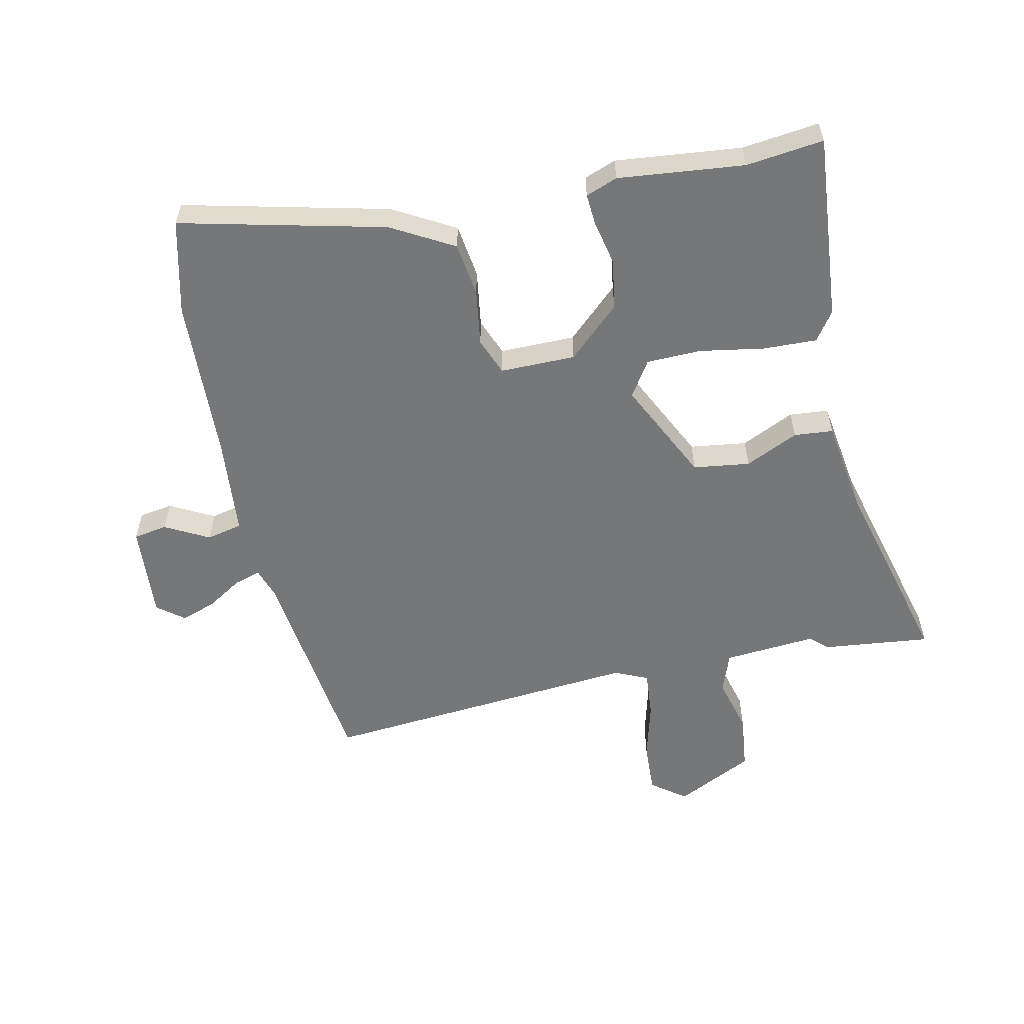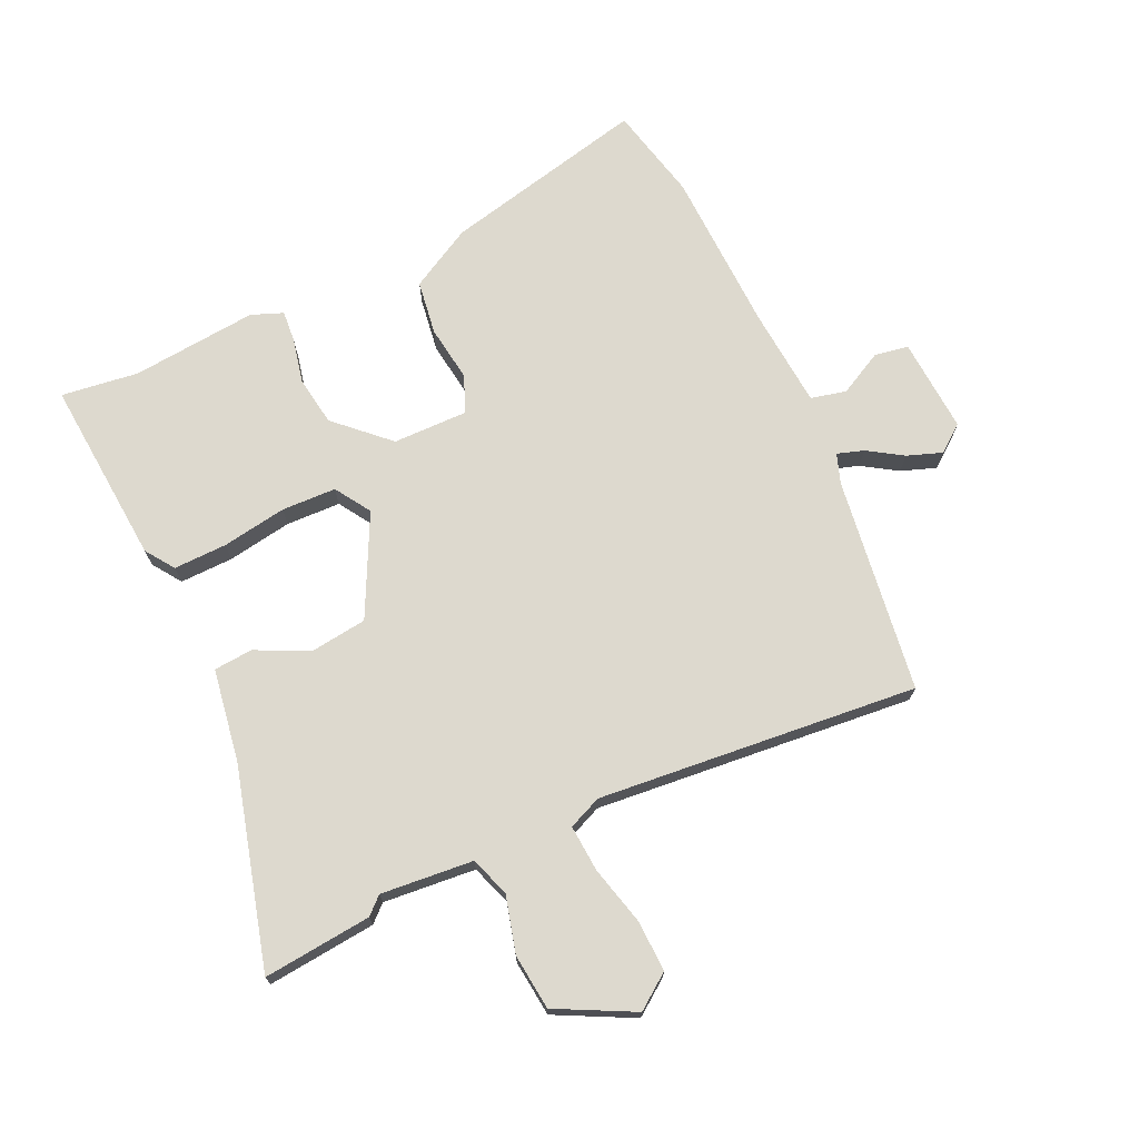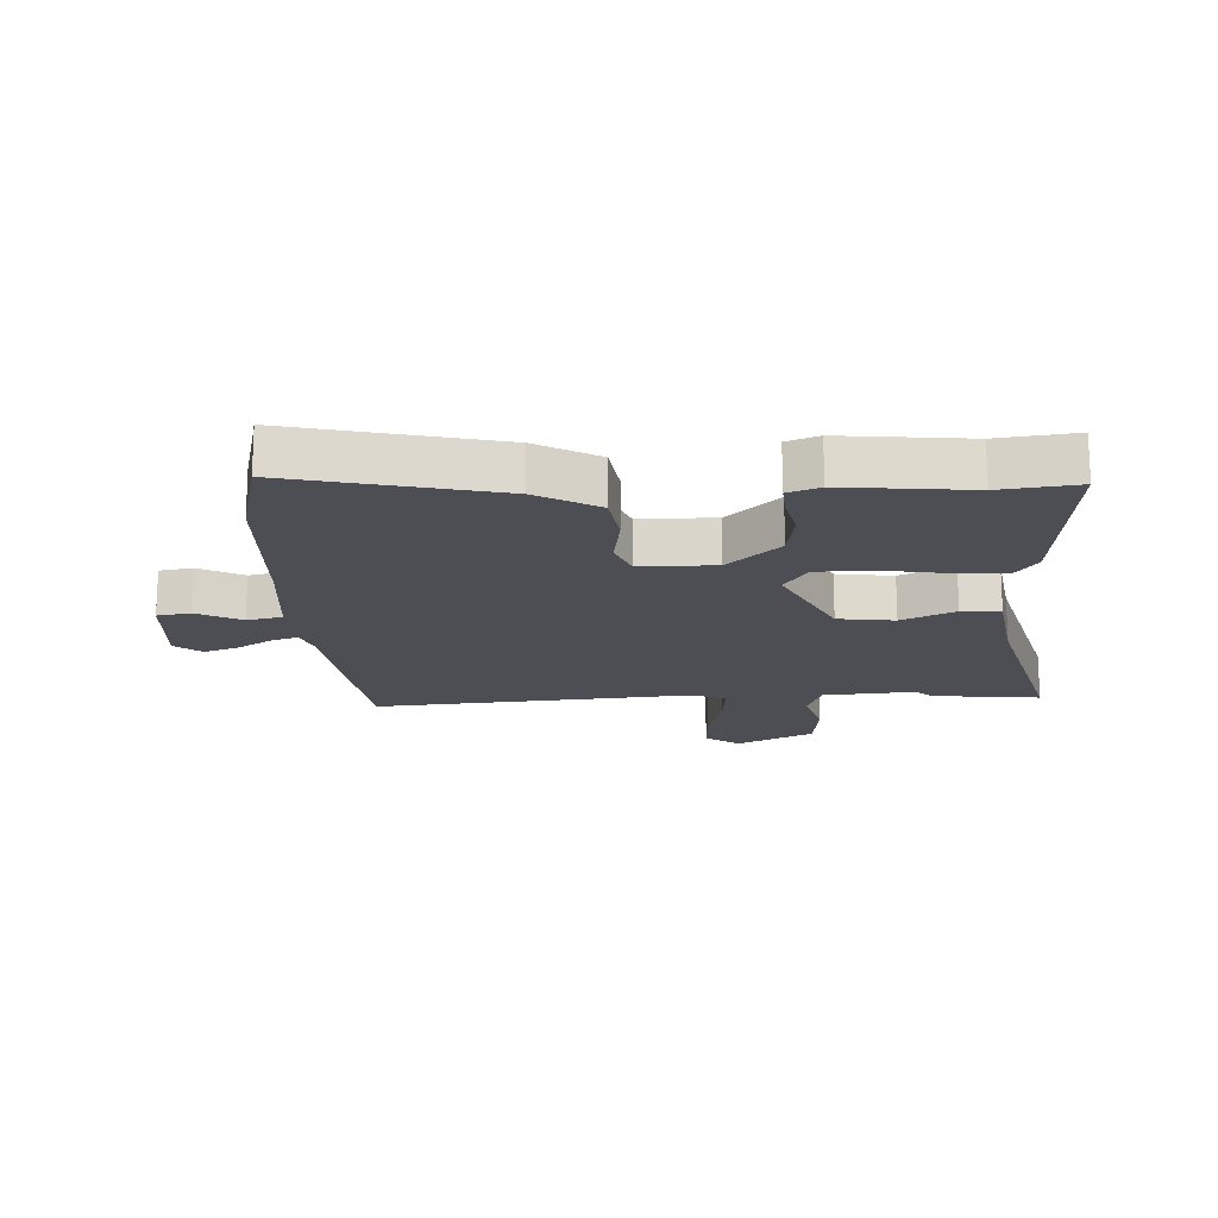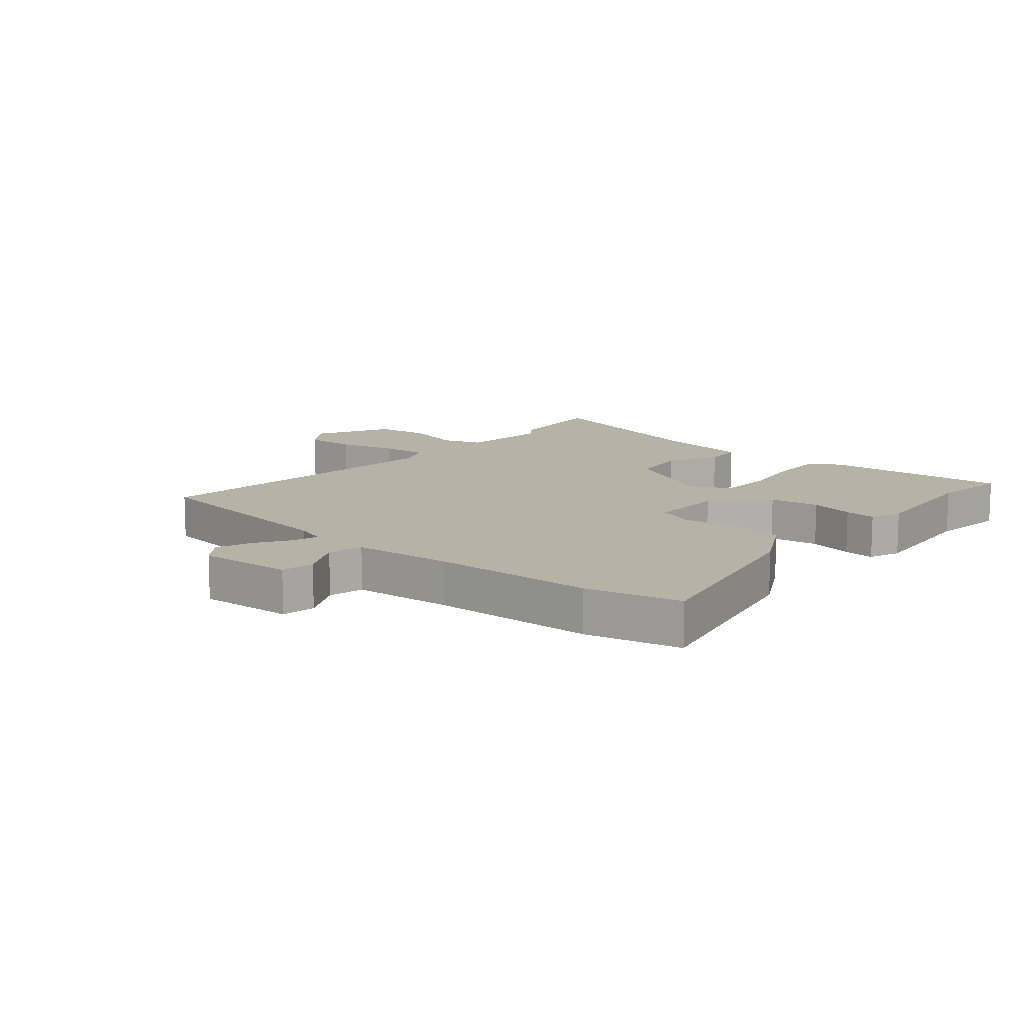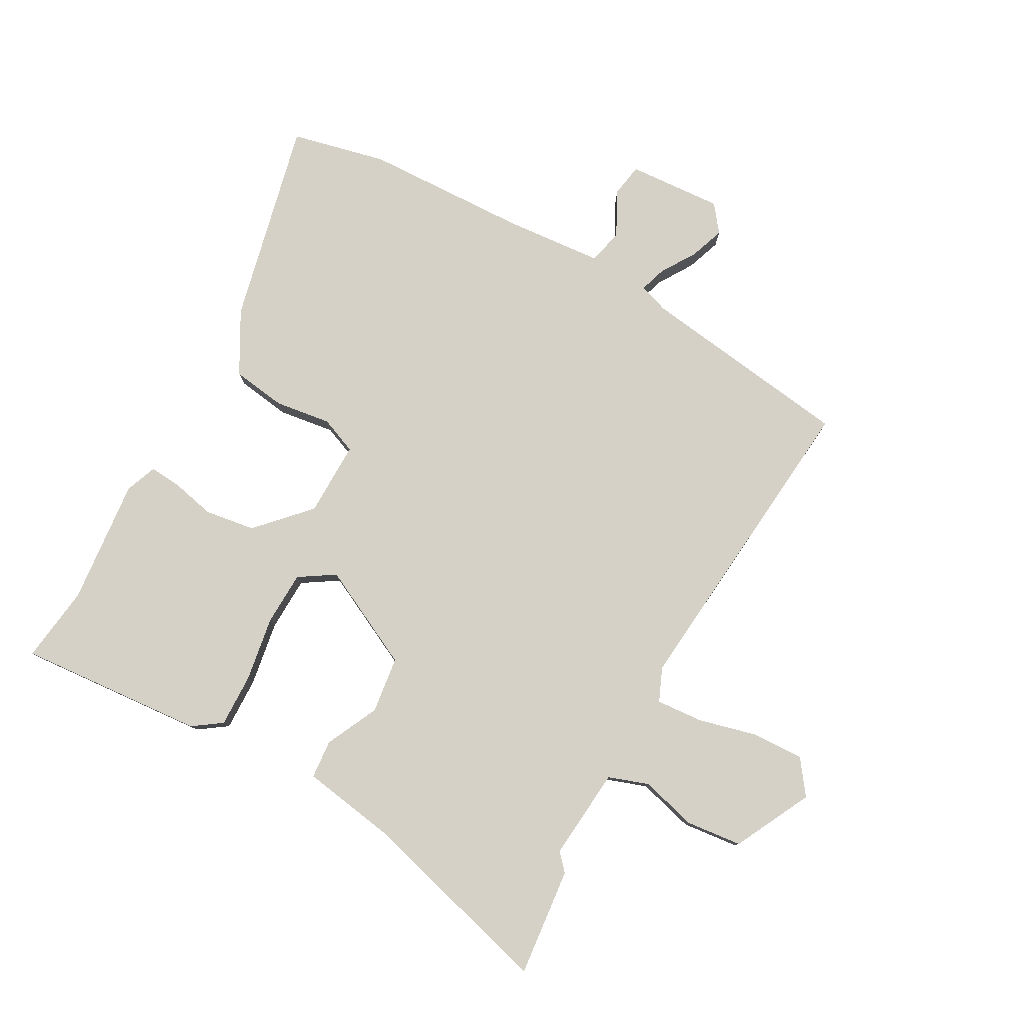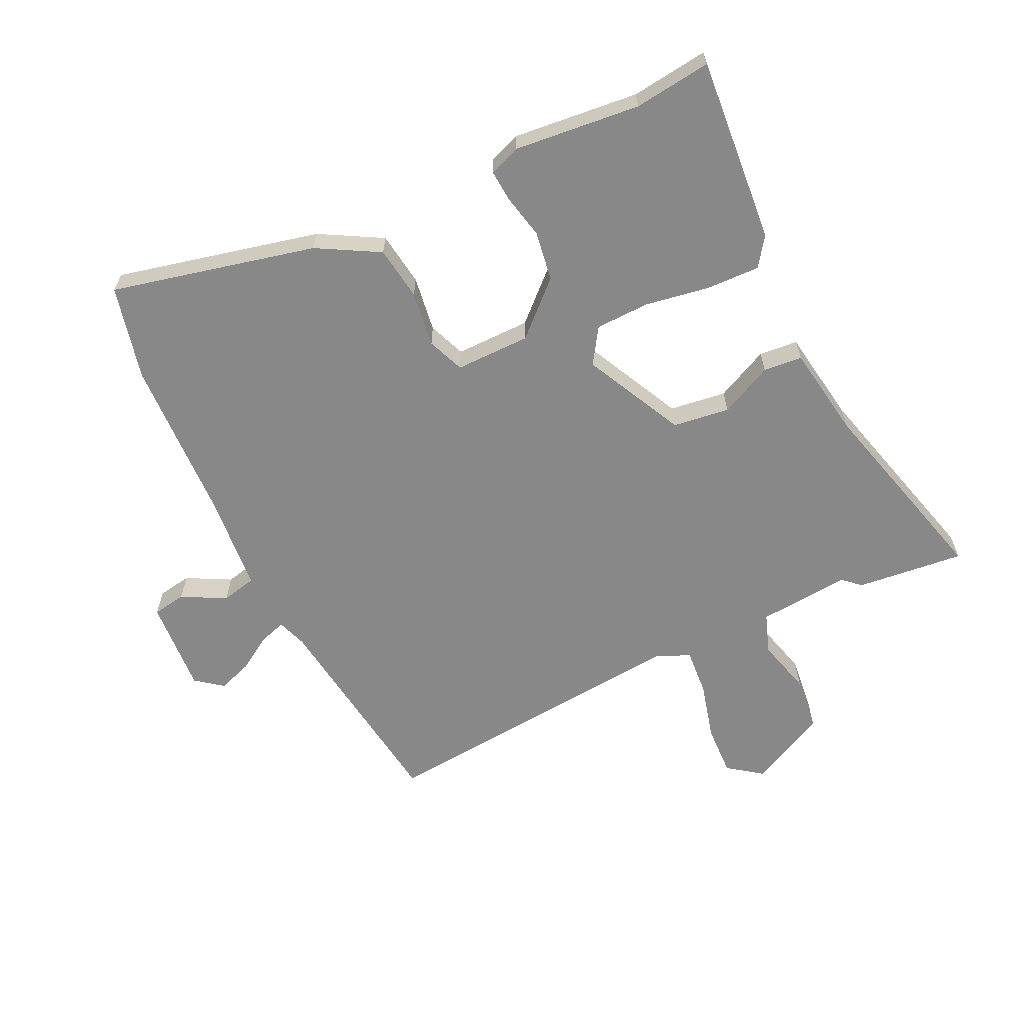
<metadata>
{"format":"obj","ext":"obj","renderer":"f3d","projection":"perspective","resolution":1024,"background":"white","views":[{"elev":-57.0,"azim":14.2,"up":"+Y"},{"elev":71.7,"azim":157.7,"up":"+Y"},{"elev":-17.4,"azim":4.9,"up":"+Y"},{"elev":12.3,"azim":-47.0,"up":"+Y"},{"elev":79.4,"azim":121.4,"up":"+Y"},{"elev":-62.8,"azim":27.8,"up":"+Y"}]}
</metadata>
<code>
v -0.509 0.07 0.469
v -0.466 0.07 0.624
v -0.132 0.07 0.532
v -0.032 0.07 0.471
v -0.023 0.07 0.381
v -0.04 0.07 0.289
v -0.018 0.07 0.227
v 0.106 0.07 0.223
v 0.194 0.07 0.299
v 0.21 0.07 0.381
v 0.197 0.07 0.455
v 0.195 0.07 0.507
v 0.248 0.07 0.525
v 0.455 0.07 0.496
v 0.583 0.07 0.507
v 0.545 0.07 0.2
v 0.51 0.07 0.154
v 0.422 0.07 0.16
v 0.316 0.07 0.182
v 0.226 0.07 0.183
v 0.186 0.07 0.126
v 0.261 0.07 -0.043
v 0.354 0.07 -0.059
v 0.443 0.07 -0.021
v 0.507 0.07 -0.029
v 0.525 0.07 -0.184
v 0.599 0.07 -0.514
v 0.421 0.07 -0.488
v 0.394 0.07 -0.461
v 0.241 0.07 -0.468
v 0.215 0.07 -0.533
v 0.236 0.07 -0.627
v 0.222 0.07 -0.719
v 0.092 0.07 -0.778
v 0.037 0.07 -0.734
v 0.044 0.07 -0.649
v 0.073 0.07 -0.553
v 0.082 0.07 -0.476
v 0.028 0.07 -0.45
v -0.502 0.07 -0.476
v -0.535 0.07 -0.119
v -0.55 0.07 -0.069
v -0.594 0.07 -0.081
v -0.653 0.07 -0.115
v -0.711 0.07 -0.133
v -0.754 0.07 -0.097
v -0.737 0.07 0.059
v -0.681 0.07 0.066
v -0.61 0.07 0.025
v -0.551 0.07 0.036
v -0.53 0.07 0.201
v -0.509 0 0.469
v -0.466 0 0.624
v -0.132 0 0.532
v -0.032 0 0.471
v -0.023 0 0.381
v -0.04 0 0.289
v -0.018 0 0.227
v 0.106 0 0.223
v 0.194 0 0.299
v 0.21 0 0.381
v 0.197 0 0.455
v 0.195 0 0.507
v 0.248 0 0.525
v 0.455 0 0.496
v 0.583 0 0.507
v 0.545 0 0.2
v 0.51 0 0.154
v 0.422 0 0.16
v 0.316 0 0.182
v 0.226 0 0.183
v 0.186 0 0.126
v 0.261 0 -0.043
v 0.354 0 -0.059
v 0.443 0 -0.021
v 0.507 0 -0.029
v 0.525 0 -0.184
v 0.599 0 -0.514
v 0.421 0 -0.488
v 0.394 0 -0.461
v 0.241 0 -0.468
v 0.215 0 -0.533
v 0.236 0 -0.627
v 0.222 0 -0.719
v 0.092 0 -0.778
v 0.037 0 -0.734
v 0.044 0 -0.649
v 0.073 0 -0.553
v 0.082 0 -0.476
v 0.028 0 -0.45
v -0.502 0 -0.476
v -0.535 0 -0.119
v -0.55 0 -0.069
v -0.594 0 -0.081
v -0.653 0 -0.115
v -0.711 0 -0.133
v -0.754 0 -0.097
v -0.737 0 0.059
v -0.681 0 0.066
v -0.61 0 0.025
v -0.551 0 0.036
v -0.53 0 0.201
f 46 47 48 49
f 46 49 50
f 43 44 45 46
f 42 43 46 50
f 41 42 50 51
f 39 40 41 51
f 34 35 36 37
f 34 37 38
f 31 32 33 34
f 30 31 34 38
f 26 27 28 29
f 26 29 30
f 23 24 25 26
f 22 23 26 30
f 21 22 30 38
f 16 17 18 19
f 14 15 16 19
f 14 19 20
f 13 14 20
f 10 11 12 13
f 9 10 13 20
f 8 9 20 21
f 3 4 5 6
f 3 6 7
f 2 3 7
f 1 2 7
f 51 1 7
f 21 38 39 51
f 7 8 21 51
f 100 99 98 97
f 101 100 97
f 97 96 95 94
f 101 97 94 93
f 102 101 93 92
f 102 92 91 90
f 88 87 86 85
f 89 88 85
f 85 84 83 82
f 89 85 82 81
f 80 79 78 77
f 81 80 77
f 77 76 75 74
f 81 77 74 73
f 89 81 73 72
f 70 69 68 67
f 70 67 66 65
f 71 70 65
f 71 65 64
f 64 63 62 61
f 71 64 61 60
f 72 71 60 59
f 57 56 55 54
f 58 57 54
f 58 54 53
f 58 53 52
f 58 52 102
f 102 90 89 72
f 102 72 59 58
f 1 52 53 2
f 2 53 54 3
f 3 54 55 4
f 4 55 56 5
f 5 56 57 6
f 6 57 58 7
f 7 58 59 8
f 8 59 60 9
f 9 60 61 10
f 10 61 62 11
f 11 62 63 12
f 12 63 64 13
f 13 64 65 14
f 14 65 66 15
f 15 66 67 16
f 16 67 68 17
f 17 68 69 18
f 18 69 70 19
f 19 70 71 20
f 20 71 72 21
f 21 72 73 22
f 22 73 74 23
f 23 74 75 24
f 24 75 76 25
f 25 76 77 26
f 26 77 78 27
f 27 78 79 28
f 28 79 80 29
f 29 80 81 30
f 30 81 82 31
f 31 82 83 32
f 32 83 84 33
f 33 84 85 34
f 34 85 86 35
f 35 86 87 36
f 36 87 88 37
f 37 88 89 38
f 38 89 90 39
f 39 90 91 40
f 40 91 92 41
f 41 92 93 42
f 42 93 94 43
f 43 94 95 44
f 44 95 96 45
f 45 96 97 46
f 46 97 98 47
f 47 98 99 48
f 48 99 100 49
f 49 100 101 50
f 50 101 102 51
f 51 102 52 1

</code>
